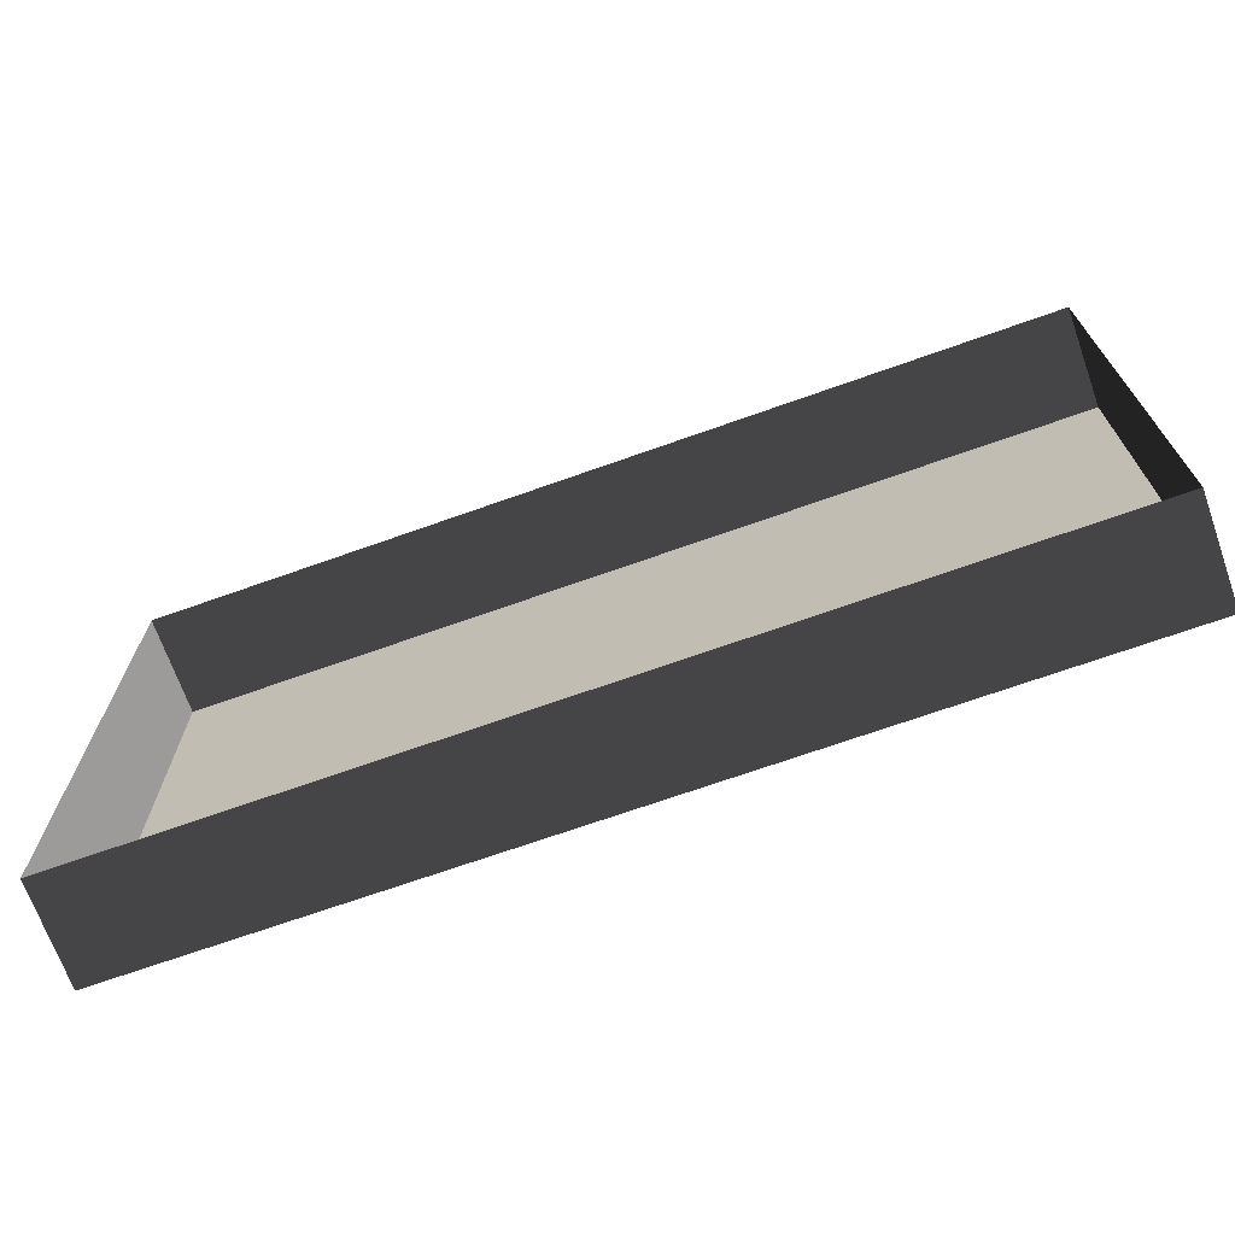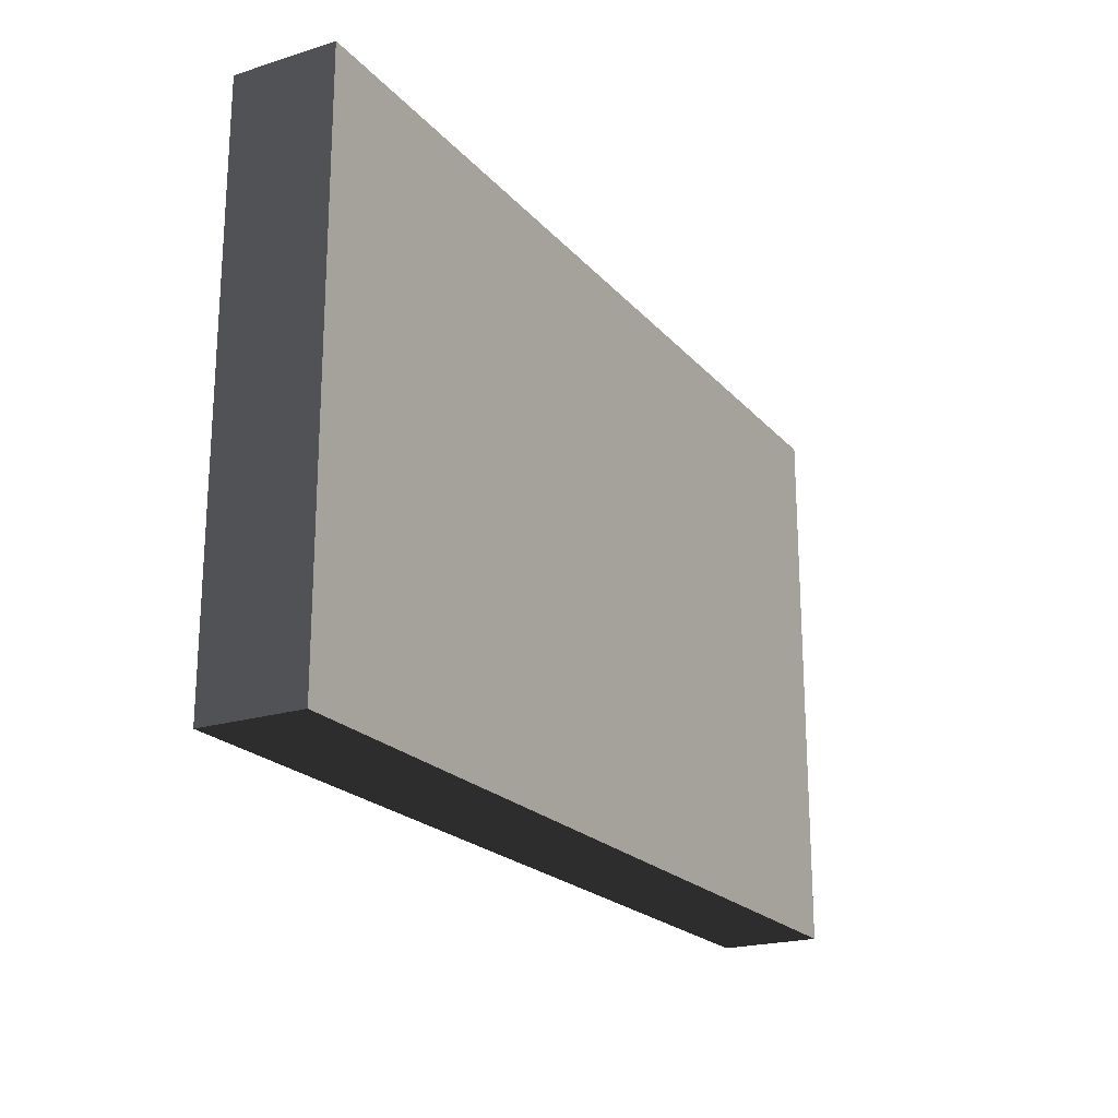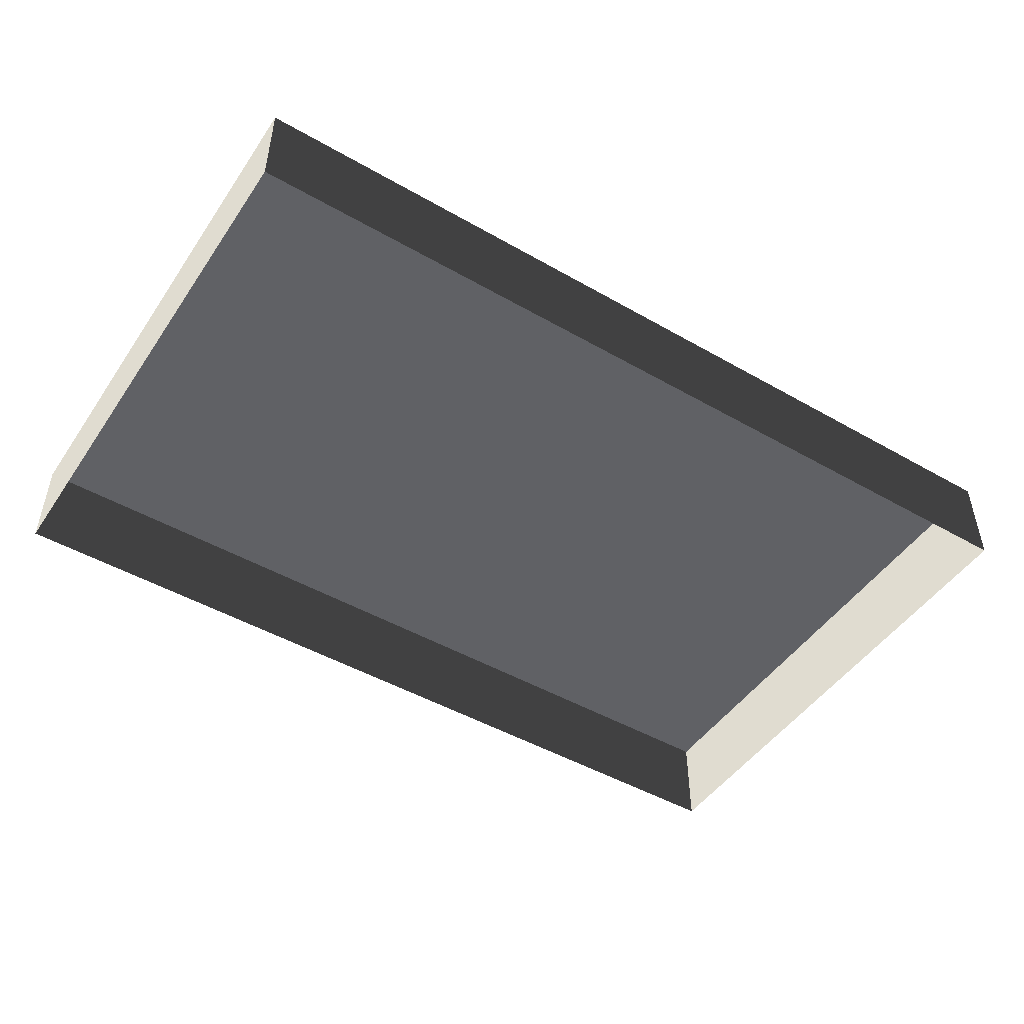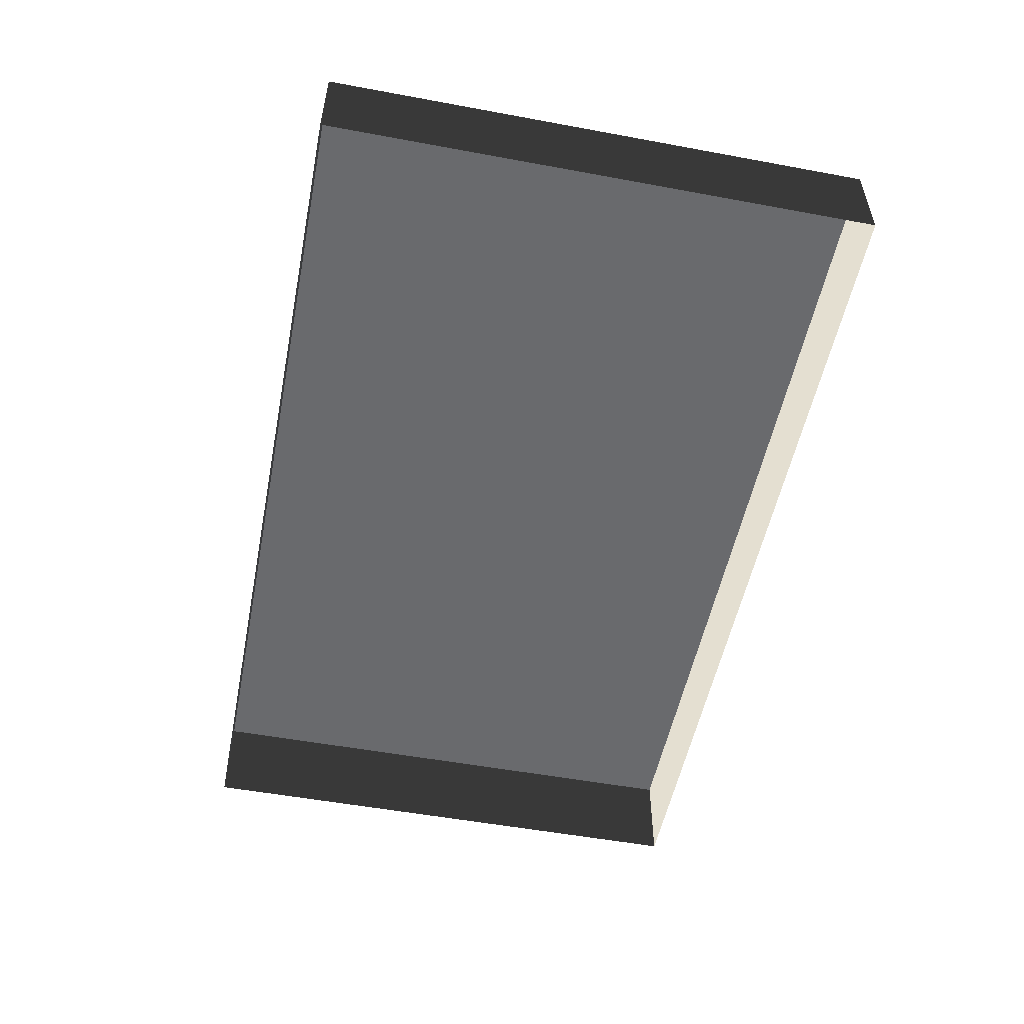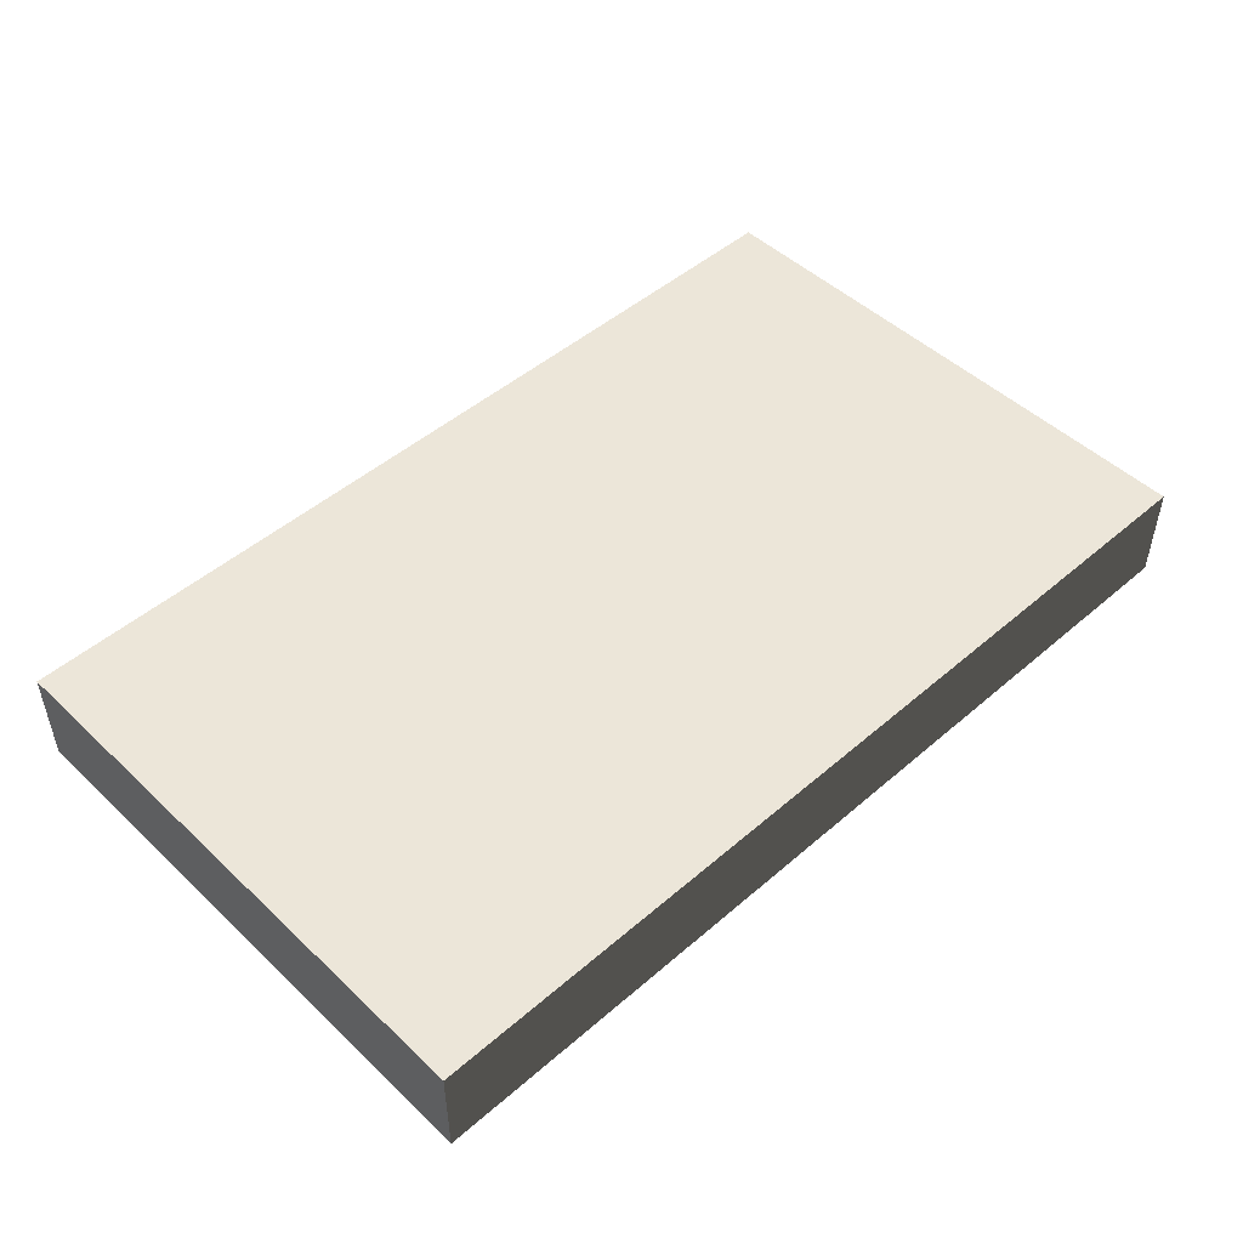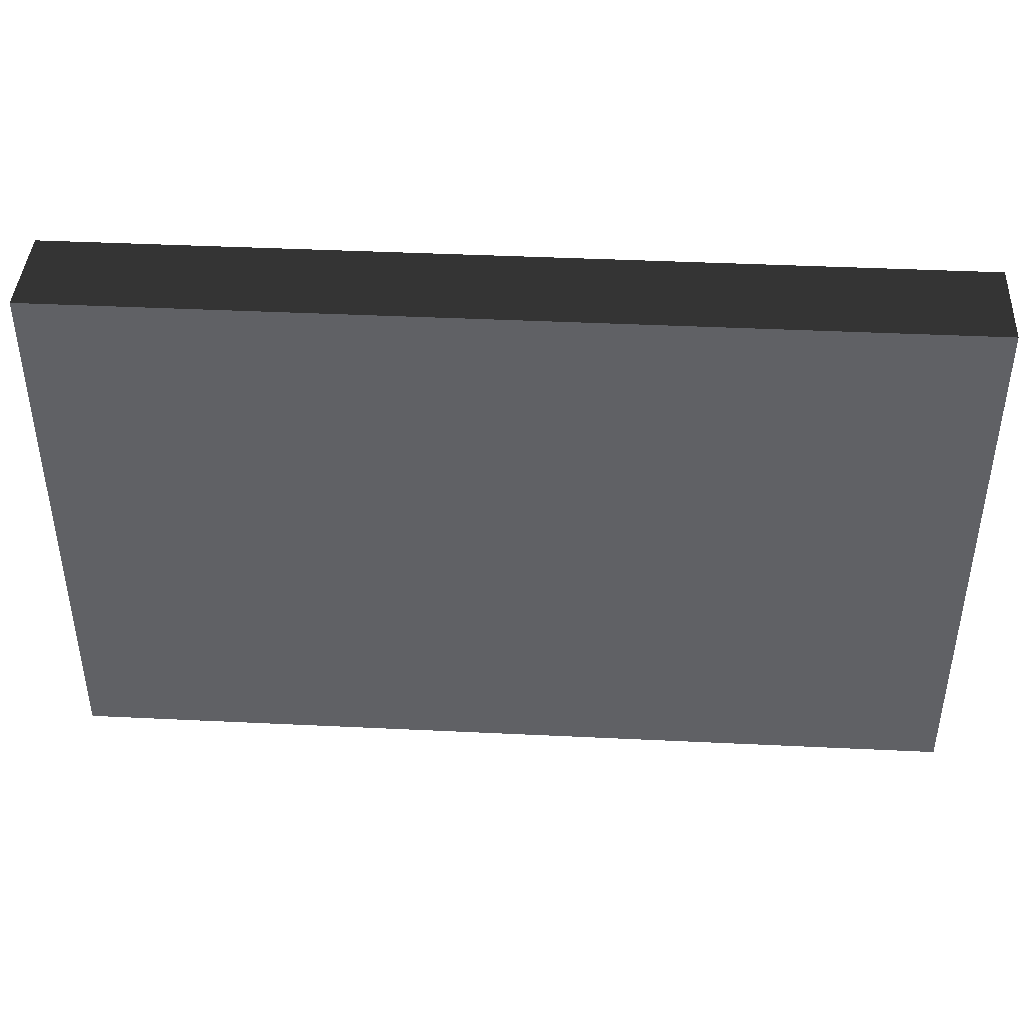
<metadata>
{"format":"obj","ext":"obj","renderer":"f3d","projection":"perspective","resolution":1024,"background":"white","views":[{"elev":-69.7,"azim":19.6,"up":"+Z"},{"elev":-21.2,"azim":119.0,"up":"+Z"},{"elev":-47.9,"azim":147.3,"up":"+Y"},{"elev":-53.1,"azim":78.8,"up":"+Y"},{"elev":48.7,"azim":136.2,"up":"+Y"},{"elev":41.8,"azim":-176.7,"up":"+Z"}]}
</metadata>
<code>
v -0.4326 0.0903 0.2631
v -0.4326 0.0903 -0.2631
v 0.4326 0.0903 -0.2631
v 0.4326 0.0903 0.2631
v -0.4326 -0.005122 0.2631
v -0.4326 0.0903 0.2631
v 0.4326 0.0903 0.2631
v 0.4326 -0.005122 0.2631
v 0.4326 -0.005122 0.2631
v 0.4326 0.0903 0.2631
v 0.4326 0.0903 -0.2631
v 0.4326 -0.005122 -0.2631
v 0.4326 -0.005122 -0.2631
v 0.4326 0.0903 -0.2631
v -0.4326 0.0903 -0.2631
v -0.4326 -0.005122 -0.2631
v -0.4326 -0.005122 -0.2631
v -0.4326 0.0903 -0.2631
v -0.4326 0.0903 0.2631
v -0.4326 -0.005122 0.2631
g Street_well1_(1)_842_258
f 1 3 2
f 1 4 3
f 5 7 6
f 5 8 7
f 9 11 10
f 9 12 11
f 13 15 14
f 13 16 15
f 17 19 18
f 17 20 19

</code>
